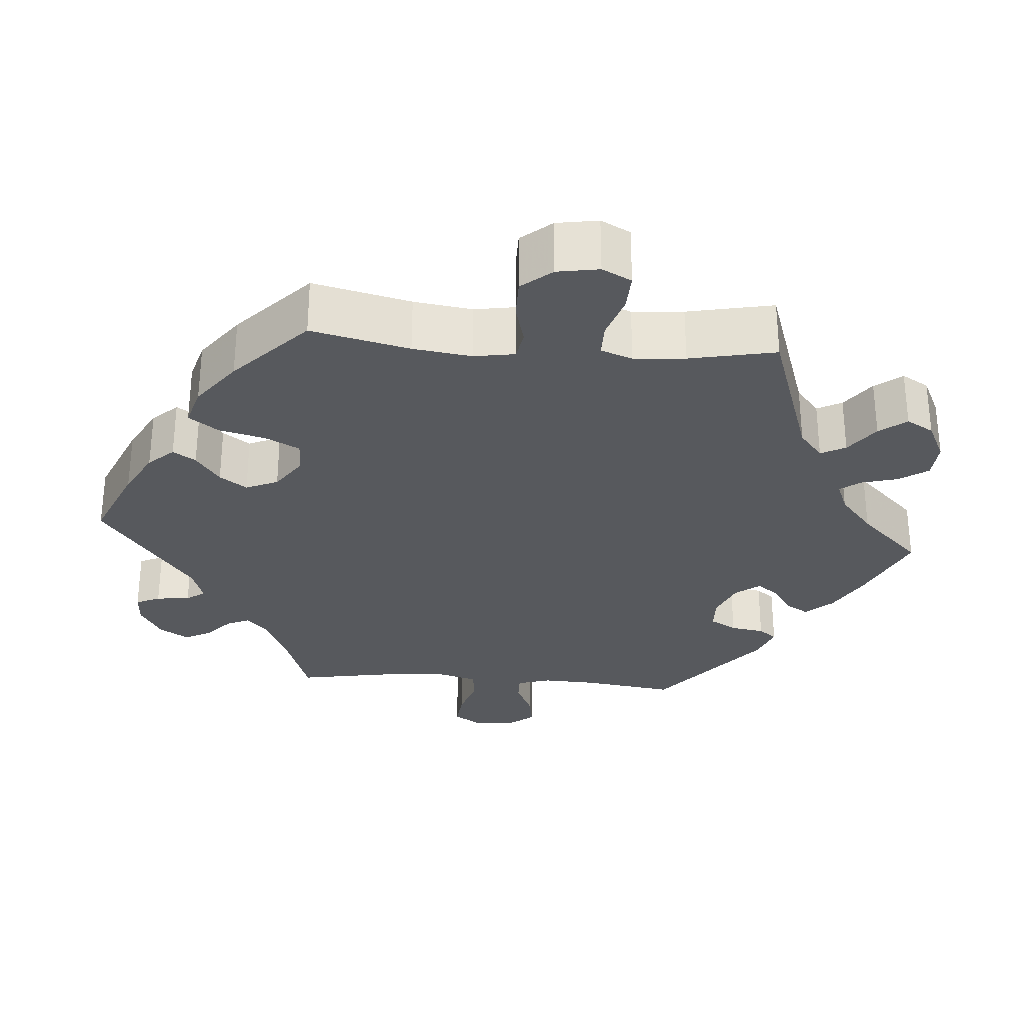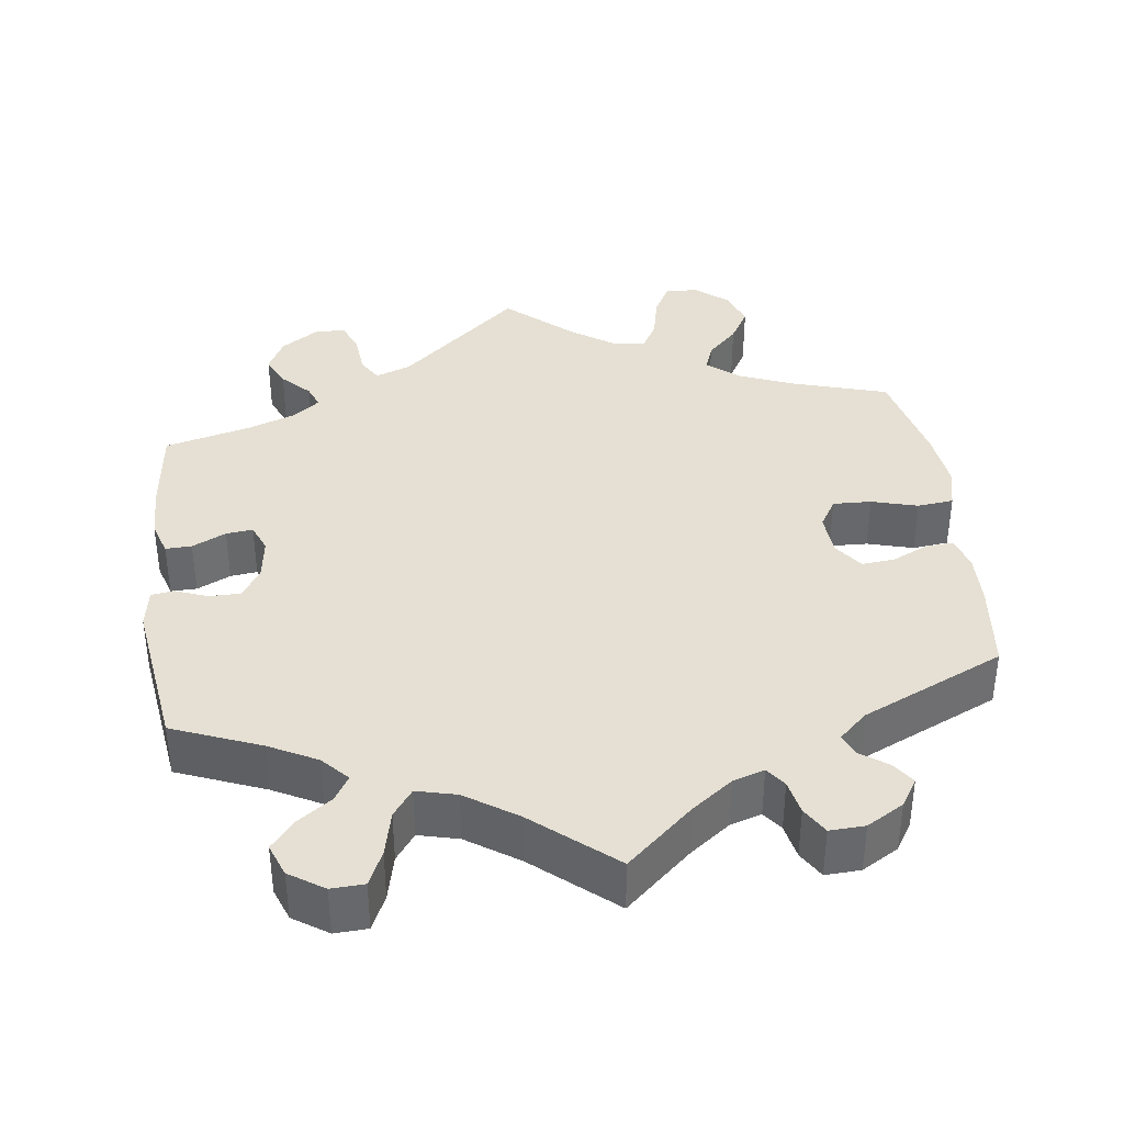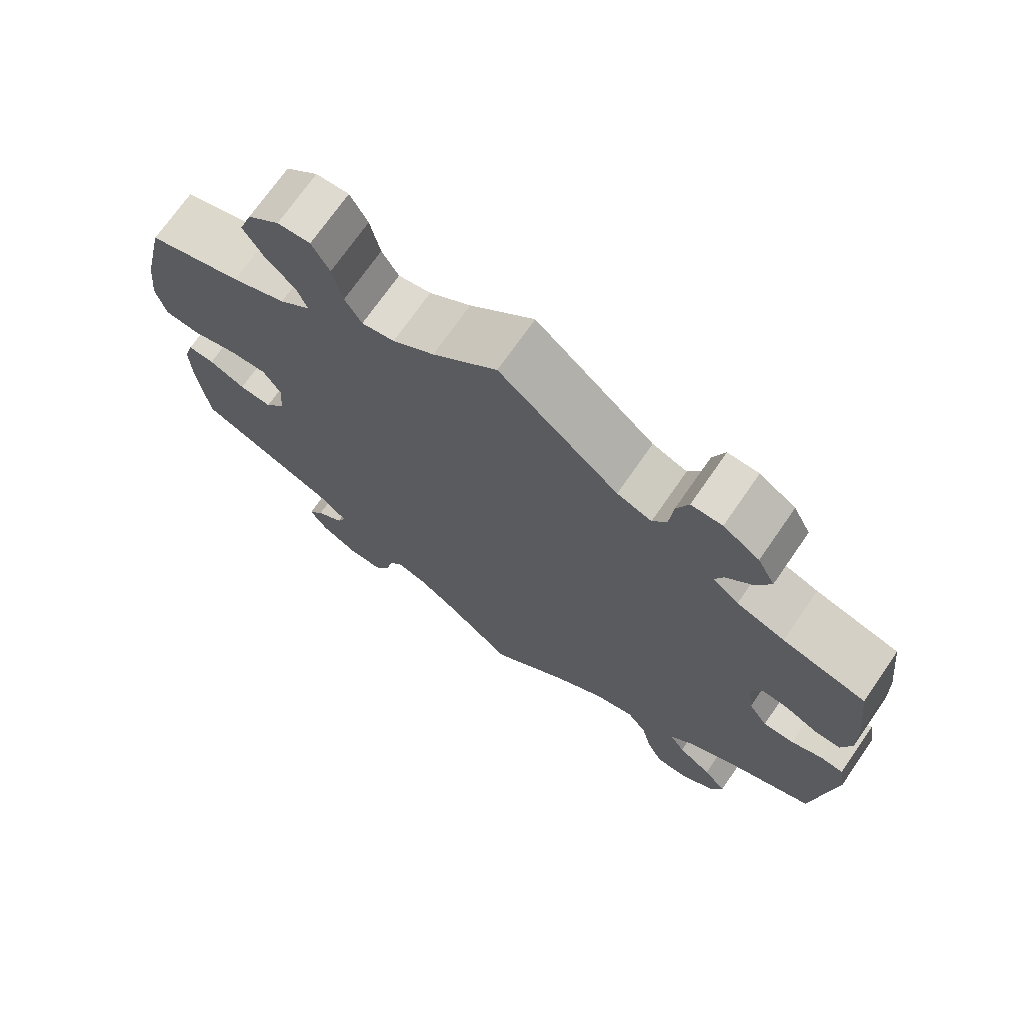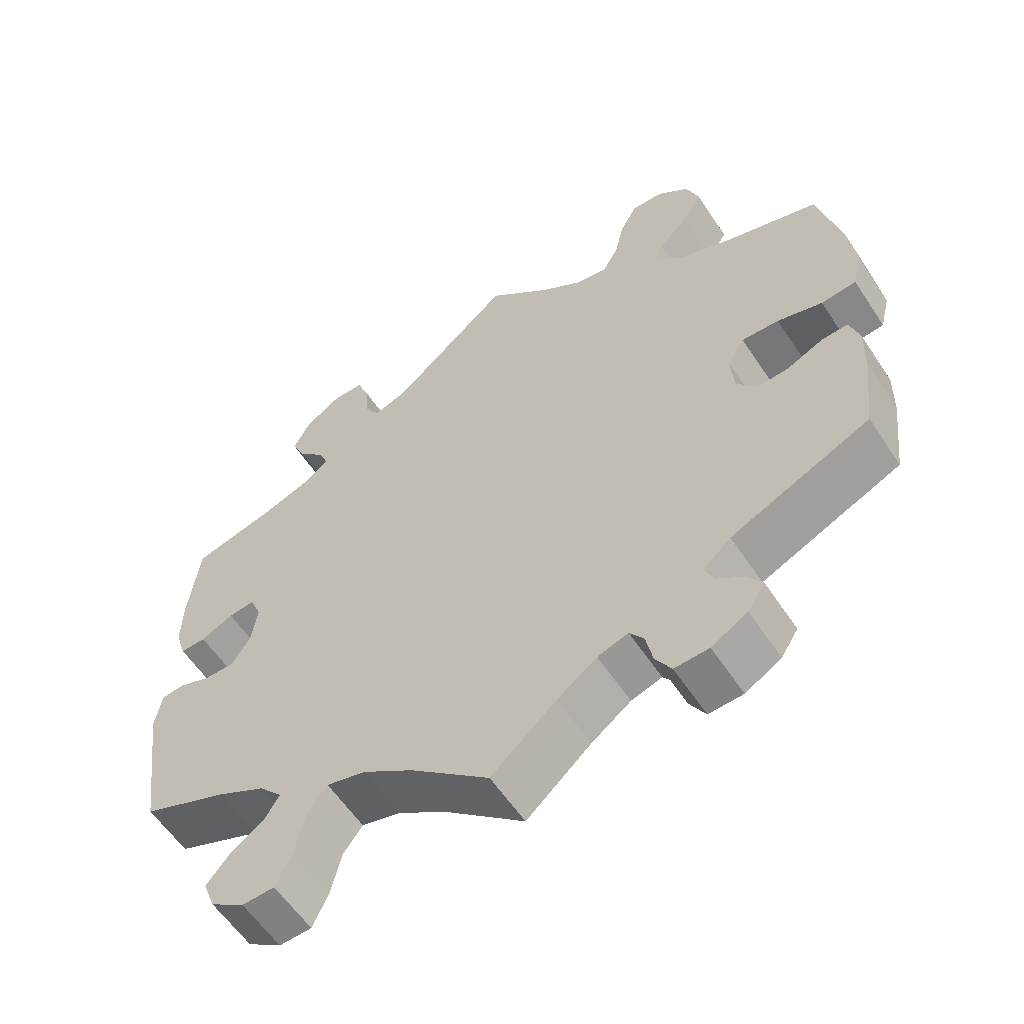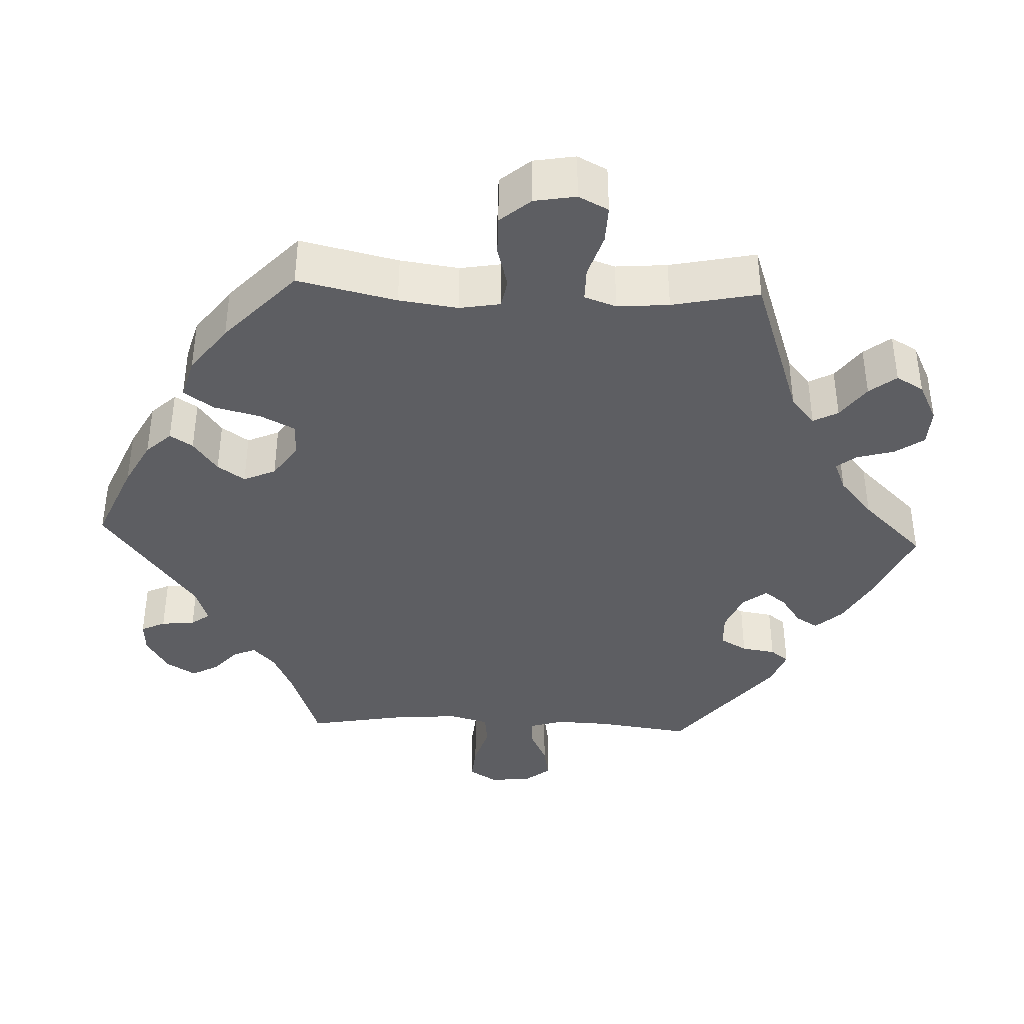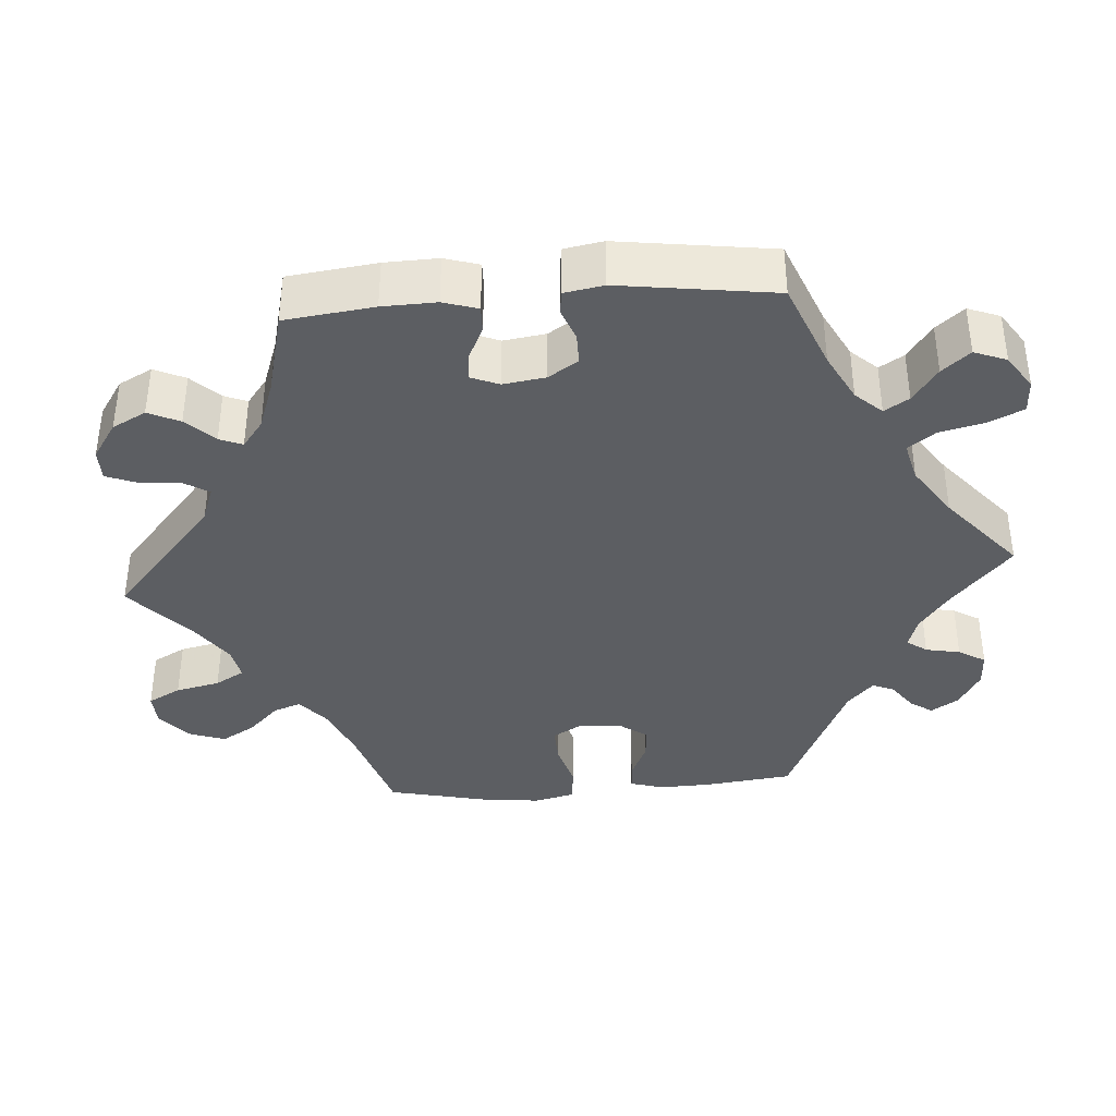
<metadata>
{"format":"obj","ext":"obj","renderer":"f3d","projection":"perspective","resolution":1024,"background":"white","views":[{"elev":-29.2,"azim":-34.7,"up":"+Y"},{"elev":38.0,"azim":172.5,"up":"+Y"},{"elev":71.7,"azim":34.7,"up":"+Z"},{"elev":-58.7,"azim":-146.7,"up":"+Z"},{"elev":-38.5,"azim":-32.4,"up":"+Y"},{"elev":-38.0,"azim":94.3,"up":"+Y"}]}
</metadata>
<code>
v -0.086 0.07 -0.502
v -0.139 0.07 -0.463
v -0.18 0.07 -0.45
v -0.199 0.07 -0.476
v -0.208 0.07 -0.521
v -0.229 0.07 -0.556
v -0.275 0.07 -0.554
v -0.323 0.07 -0.526
v -0.346 0.07 -0.49
v -0.326 0.07 -0.461
v -0.29 0.07 -0.435
v -0.278 0.07 -0.407
v -0.315 0.07 -0.373
v -0.501 0.07 -0.289
v -0.515 0.07 -0.173
v -0.517 0.07 -0.105
v -0.504 0.07 -0.062
v -0.469 0.07 -0.064
v -0.421 0.07 -0.086
v -0.378 0.07 -0.09
v -0.351 0.07 -0.053
v -0.347 0.07 0.003
v -0.37 0.07 0.041
v -0.42 0.07 0.039
v -0.48 0.07 0.022
v -0.527 0.07 0.027
v -0.54 0.07 0.08
v -0.531 0.07 0.158
v -0.501 0.07 0.289
v -0.376 0.07 0.327
v -0.305 0.07 0.356
v -0.264 0.07 0.39
v -0.277 0.07 0.426
v -0.317 0.07 0.466
v -0.343 0.07 0.51
v -0.326 0.07 0.558
v -0.284 0.07 0.593
v -0.241 0.07 0.595
v -0.218 0.07 0.552
v -0.205 0.07 0.494
v -0.183 0.07 0.456
v -0.14 0.07 0.464
v -0.085 0.07 0.502
v 0 0.07 0.578
v 0.158 0.07 0.441
v 0.204 0.07 0.424
v 0.223 0.07 0.455
v 0.228 0.07 0.509
v 0.244 0.07 0.55
v 0.285 0.07 0.55
v 0.333 0.07 0.518
v 0.356 0.07 0.474
v 0.337 0.07 0.433
v 0.302 0.07 0.397
v 0.29 0.07 0.367
v 0.325 0.07 0.34
v 0.389 0.07 0.317
v 0.5 0.07 0.289
v 0.514 0.07 0.173
v 0.516 0.07 0.103
v 0.502 0.07 0.058
v 0.468 0.07 0.059
v 0.424 0.07 0.08
v 0.389 0.07 0.084
v 0.374 0.07 0.047
v 0.382 0.07 -0.008
v 0.407 0.07 -0.047
v 0.448 0.07 -0.047
v 0.49 0.07 -0.031
v 0.52 0.07 -0.035
v 0.529 0.07 -0.086
v 0.501 0.07 -0.288
v 0.387 0.07 -0.334
v 0.324 0.07 -0.367
v 0.293 0.07 -0.401
v 0.313 0.07 -0.433
v 0.358 0.07 -0.465
v 0.388 0.07 -0.501
v 0.372 0.07 -0.543
v 0.327 0.07 -0.573
v 0.284 0.07 -0.571
v 0.263 0.07 -0.526
v 0.249 0.07 -0.467
v 0.223 0.07 -0.432
v 0.171 0.07 -0.445
v 0.104 0.07 -0.49
v 0 0.07 -0.578
v -0.086 0 -0.502
v -0.139 0 -0.463
v -0.18 0 -0.45
v -0.199 0 -0.476
v -0.208 0 -0.521
v -0.229 0 -0.556
v -0.275 0 -0.554
v -0.323 0 -0.526
v -0.346 0 -0.49
v -0.326 0 -0.461
v -0.29 0 -0.435
v -0.278 0 -0.407
v -0.315 0 -0.373
v -0.501 0 -0.289
v -0.515 0 -0.173
v -0.517 0 -0.105
v -0.504 0 -0.062
v -0.469 0 -0.064
v -0.421 0 -0.086
v -0.378 0 -0.09
v -0.351 0 -0.053
v -0.347 0 0.003
v -0.37 0 0.041
v -0.42 0 0.039
v -0.48 0 0.022
v -0.527 0 0.027
v -0.54 0 0.08
v -0.531 0 0.158
v -0.501 0 0.289
v -0.376 0 0.327
v -0.305 0 0.356
v -0.264 0 0.39
v -0.277 0 0.426
v -0.317 0 0.466
v -0.343 0 0.51
v -0.326 0 0.558
v -0.284 0 0.593
v -0.241 0 0.595
v -0.218 0 0.552
v -0.205 0 0.494
v -0.183 0 0.456
v -0.14 0 0.464
v -0.085 0 0.502
v 0 0 0.578
v 0.158 0 0.441
v 0.204 0 0.424
v 0.223 0 0.455
v 0.228 0 0.509
v 0.244 0 0.55
v 0.285 0 0.55
v 0.333 0 0.518
v 0.356 0 0.474
v 0.337 0 0.433
v 0.302 0 0.397
v 0.29 0 0.367
v 0.325 0 0.34
v 0.389 0 0.317
v 0.5 0 0.289
v 0.514 0 0.173
v 0.516 0 0.103
v 0.502 0 0.058
v 0.468 0 0.059
v 0.424 0 0.08
v 0.389 0 0.084
v 0.374 0 0.047
v 0.382 0 -0.008
v 0.407 0 -0.047
v 0.448 0 -0.047
v 0.49 0 -0.031
v 0.52 0 -0.035
v 0.529 0 -0.086
v 0.501 0 -0.288
v 0.387 0 -0.334
v 0.324 0 -0.367
v 0.293 0 -0.401
v 0.313 0 -0.433
v 0.358 0 -0.465
v 0.388 0 -0.501
v 0.372 0 -0.543
v 0.327 0 -0.573
v 0.284 0 -0.571
v 0.263 0 -0.526
v 0.249 0 -0.467
v 0.223 0 -0.432
v 0.171 0 -0.445
v 0.104 0 -0.49
v 0 0 -0.578
f 86 87 1
f 85 86 1 2
f 84 85 2 3
f 80 81 82 83
f 78 79 80 83
f 76 77 78 83
f 75 76 83 84
f 74 75 84 3
f 70 71 72 73
f 68 69 70 73
f 67 68 73 74
f 66 67 74 3
f 60 61 62 63
f 60 63 64
f 57 58 59 60
f 56 57 60 64
f 55 56 64 65
f 51 52 53 54
f 51 54 55
f 50 51 55
f 47 48 49 50
f 46 47 50 55
f 45 46 55 65
f 43 44 45 65
f 37 38 39 40
f 37 40 41
f 36 37 41
f 33 34 35 36
f 33 36 41
f 32 33 41 42
f 27 28 29 30
f 27 30 31
f 24 25 26 27
f 23 24 27 31
f 22 23 31 32
f 16 17 18 19
f 16 19 20
f 13 14 15 16
f 12 13 16 20
f 8 9 10 11
f 8 11 12
f 7 8 12
f 4 5 6 7
f 3 4 7 12
f 42 43 65 66
f 21 22 32 42
f 21 42 66 3
f 3 12 20 21
f 88 174 173
f 89 88 173 172
f 90 89 172 171
f 170 169 168 167
f 170 167 166 165
f 170 165 164 163
f 171 170 163 162
f 90 171 162 161
f 160 159 158 157
f 160 157 156 155
f 161 160 155 154
f 90 161 154 153
f 150 149 148 147
f 151 150 147
f 147 146 145 144
f 151 147 144 143
f 152 151 143 142
f 141 140 139 138
f 142 141 138
f 142 138 137
f 137 136 135 134
f 142 137 134 133
f 152 142 133 132
f 152 132 131 130
f 127 126 125 124
f 128 127 124
f 128 124 123
f 123 122 121 120
f 128 123 120
f 129 128 120 119
f 117 116 115 114
f 118 117 114
f 114 113 112 111
f 118 114 111 110
f 119 118 110 109
f 106 105 104 103
f 107 106 103
f 103 102 101 100
f 107 103 100 99
f 98 97 96 95
f 99 98 95
f 99 95 94
f 94 93 92 91
f 99 94 91 90
f 153 152 130 129
f 129 119 109 108
f 90 153 129 108
f 108 107 99 90
f 1 88 89 2
f 2 89 90 3
f 3 90 91 4
f 4 91 92 5
f 5 92 93 6
f 6 93 94 7
f 7 94 95 8
f 8 95 96 9
f 9 96 97 10
f 10 97 98 11
f 11 98 99 12
f 12 99 100 13
f 13 100 101 14
f 14 101 102 15
f 15 102 103 16
f 16 103 104 17
f 17 104 105 18
f 18 105 106 19
f 19 106 107 20
f 20 107 108 21
f 21 108 109 22
f 22 109 110 23
f 23 110 111 24
f 24 111 112 25
f 25 112 113 26
f 26 113 114 27
f 27 114 115 28
f 28 115 116 29
f 29 116 117 30
f 30 117 118 31
f 31 118 119 32
f 32 119 120 33
f 33 120 121 34
f 34 121 122 35
f 35 122 123 36
f 36 123 124 37
f 37 124 125 38
f 38 125 126 39
f 39 126 127 40
f 40 127 128 41
f 41 128 129 42
f 42 129 130 43
f 43 130 131 44
f 44 131 132 45
f 45 132 133 46
f 46 133 134 47
f 47 134 135 48
f 48 135 136 49
f 49 136 137 50
f 50 137 138 51
f 51 138 139 52
f 52 139 140 53
f 53 140 141 54
f 54 141 142 55
f 55 142 143 56
f 56 143 144 57
f 57 144 145 58
f 58 145 146 59
f 59 146 147 60
f 60 147 148 61
f 61 148 149 62
f 62 149 150 63
f 63 150 151 64
f 64 151 152 65
f 65 152 153 66
f 66 153 154 67
f 67 154 155 68
f 68 155 156 69
f 69 156 157 70
f 70 157 158 71
f 71 158 159 72
f 72 159 160 73
f 73 160 161 74
f 74 161 162 75
f 75 162 163 76
f 76 163 164 77
f 77 164 165 78
f 78 165 166 79
f 79 166 167 80
f 80 167 168 81
f 81 168 169 82
f 82 169 170 83
f 83 170 171 84
f 84 171 172 85
f 85 172 173 86
f 86 173 174 87
f 87 174 88 1

</code>
